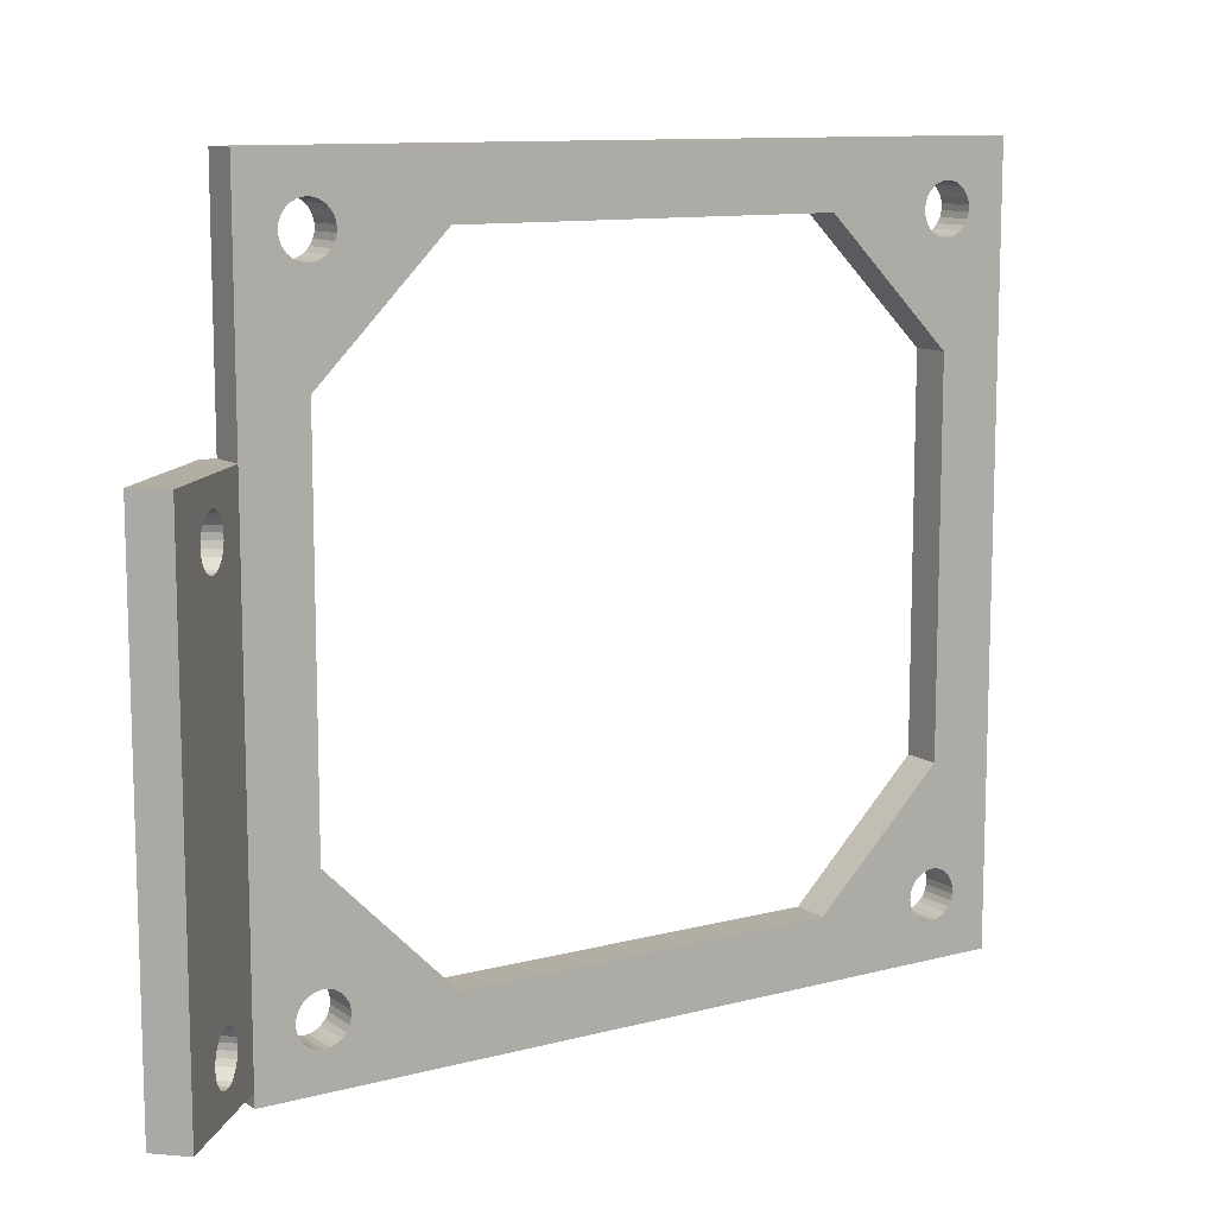
<metadata>
{"format":"obj","ext":"obj","renderer":"f3d","projection":"perspective","resolution":1024,"background":"white","views":[{"elev":10.9,"azim":147.0,"up":"+Z"}]}
</metadata>
<code>
v -6.06 24.18 28.89
v -6.06 21.18 28.89
v 53.94 21.18 28.89
v 53.94 24.18 28.89
v -6.06 24.18 -31.11
v -6.06 21.18 -31.11
v 53.94 24.18 10
v 53.94 21.18 10
v -2.678 21.18 25.06
v -2.335 21.18 25.43
v -6.06 21.18 28.89
v -1.912 21.18 25.7
v -2.92 21.18 24.62
v -1.435 21.18 25.85
v -3.044 21.18 24.14
v -0.9344 21.18 25.88
v -3.044 21.18 23.64
v -0.442 21.18 25.79
v -2.92 21.18 23.15
v 8.94 21.18 23.89
v 0.8772 21.18 24.38
v 0.94 21.18 23.89
v 0.6926 21.18 24.85
v 0.3979 21.18 25.26
v 0.01164 21.18 25.57
v 0.6926 21.18 22.92
v 0.3979 21.18 22.52
v 0.8772 21.18 23.39
v -1.06 21.18 13.89
v -2.678 21.18 22.71
v -2.335 21.18 22.35
v -1.912 21.18 22.08
v -1.435 21.18 21.92
v -0.9344 21.18 21.89
v -0.442 21.18 21.98
v 0.01164 21.18 22.2
v -1.06 21.18 -16.11
v -2.678 21.18 -24.94
v -2.335 21.18 -24.57
v 47.32 21.18 25.06
v 47.67 21.18 25.43
v 38.94 21.18 23.89
v -1.912 21.18 -24.3
v 48.09 21.18 25.7
v -2.92 21.18 -25.38
v 47.08 21.18 24.62
v -1.435 21.18 -24.15
v 46.96 21.18 24.14
v -0.9344 21.18 -24.12
v 46.96 21.18 23.64
v -0.442 21.18 -24.21
v 47.08 21.18 23.15
v 0.01164 21.18 -24.43
v 47.32 21.18 22.71
v 49.56 21.18 25.79
v 50.01 21.18 25.57
v 49.07 21.18 25.88
v 48.57 21.18 25.85
v -6.06 21.18 -31.11
v -3.044 21.18 -25.86
v -3.044 21.18 -26.36
v -2.92 21.18 -26.85
v -2.678 21.18 -27.29
v 0.3979 21.18 -24.74
v 50.4 21.18 25.26
v -2.335 21.18 -27.65
v 47.67 21.18 22.35
v 50.69 21.18 24.85
v -1.912 21.18 -27.92
v 50.88 21.18 24.38
v -1.435 21.18 -28.08
v 50.94 21.18 23.89
v -0.9344 21.18 -28.11
v 50.88 21.18 23.39
v -0.442 21.18 -28.02
v 8.94 21.18 -26.11
v 0.01164 21.18 -27.8
v 0.3979 21.18 -27.48
v 0.6926 21.18 -27.08
v 0.8772 21.18 -26.61
v 0.94 21.18 -26.11
v 0.8772 21.18 -25.62
v 0.6926 21.18 -25.15
v 48.94 21.18 13.89
v 48.09 21.18 22.08
v 48.57 21.18 21.92
v 49.07 21.18 21.89
v 49.56 21.18 21.98
v 50.01 21.18 22.2
v 50.4 21.18 22.52
v 50.69 21.18 22.92
v 50.94 21.18 10
v 50.94 21.18 6
v 48.94 21.18 -16.11
v 53.83 21.18 6
v 47.67 21.18 -24.57
v 38.94 21.18 -26.11
v 47.32 21.18 -24.94
v 48.09 21.18 -24.3
v 47.08 21.18 -25.38
v 48.57 21.18 -24.15
v 46.96 21.18 -25.86
v 49.07 21.18 -24.12
v 46.96 21.18 -26.36
v 49.56 21.18 -24.21
v 47.08 21.18 -26.85
v 50.01 21.18 -24.43
v 47.32 21.18 -27.29
v 47.67 21.18 -27.65
v 48.09 21.18 -27.92
v 50.94 21.18 -26.11
v 50.94 21.18 -26
v 50.88 21.18 -25.62
v 53.83 21.18 -26
v 50.69 21.18 -25.15
v 50.4 21.18 -24.74
v 50.94 21.18 -30
v 48.57 21.18 -28.08
v 49.07 21.18 -28.11
v 49.56 21.18 -28.02
v 50.01 21.18 -27.8
v 50.4 21.18 -27.48
v 50.69 21.18 -27.08
v 53.94 21.18 -31.11
v 53.94 21.18 -30
v 50.88 21.18 -26.61
v -6.06 24.18 28.89
v -2.335 24.18 25.43
v -2.678 24.18 25.06
v -1.912 24.18 25.7
v -2.92 24.18 24.62
v -1.435 24.18 25.85
v -3.044 24.18 24.14
v -0.9344 24.18 25.88
v -3.044 24.18 23.64
v -0.442 24.18 25.79
v -2.92 24.18 23.15
v 8.94 24.18 23.89
v 0.94 24.18 23.89
v 0.8772 24.18 24.38
v 0.6926 24.18 24.85
v 0.3979 24.18 25.26
v 0.01164 24.18 25.57
v 0.3979 24.18 22.52
v 0.6926 24.18 22.92
v 0.8772 24.18 23.39
v -1.06 24.18 13.89
v -2.678 24.18 22.71
v -2.335 24.18 22.35
v -1.912 24.18 22.08
v -1.435 24.18 21.92
v -0.9344 24.18 21.89
v -0.442 24.18 21.98
v 0.01164 24.18 22.2
v -1.06 24.18 -16.11
v -2.335 24.18 -24.57
v -2.678 24.18 -24.94
v 38.94 24.18 23.89
v 47.67 24.18 25.43
v 47.32 24.18 25.06
v -1.912 24.18 -24.3
v 48.09 24.18 25.7
v -2.92 24.18 -25.38
v 47.08 24.18 24.62
v -1.435 24.18 -24.15
v 46.96 24.18 24.14
v -0.9344 24.18 -24.12
v 46.96 24.18 23.64
v -0.442 24.18 -24.21
v 47.08 24.18 23.15
v 0.01164 24.18 -24.43
v 47.32 24.18 22.71
v 50.01 24.18 25.57
v 49.56 24.18 25.79
v 49.07 24.18 25.88
v 48.57 24.18 25.85
v -3.044 24.18 -25.86
v -6.06 24.18 -31.11
v -3.044 24.18 -26.36
v -2.92 24.18 -26.85
v -2.678 24.18 -27.29
v 0.3979 24.18 -24.74
v 50.4 24.18 25.26
v -2.335 24.18 -27.65
v 47.67 24.18 22.35
v 50.69 24.18 24.85
v -1.912 24.18 -27.92
v 50.88 24.18 24.38
v -1.435 24.18 -28.08
v 50.94 24.18 23.89
v -0.9344 24.18 -28.11
v 50.88 24.18 23.39
v -0.442 24.18 -28.02
v 0.01164 24.18 -27.8
v 8.94 24.18 -26.11
v 0.3979 24.18 -27.48
v 0.6926 24.18 -27.08
v 0.8772 24.18 -26.61
v 0.94 24.18 -26.11
v 0.8772 24.18 -25.62
v 0.6926 24.18 -25.15
v 48.94 24.18 13.89
v 48.09 24.18 22.08
v 48.57 24.18 21.92
v 49.07 24.18 21.89
v 49.56 24.18 21.98
v 50.01 24.18 22.2
v 50.4 24.18 22.52
v 50.69 24.18 22.92
v 48.94 24.18 -16.11
v 38.94 24.18 -26.11
v 47.67 24.18 -24.57
v 47.32 24.18 -24.94
v 48.09 24.18 -24.3
v 47.08 24.18 -25.38
v 48.57 24.18 -24.15
v 46.96 24.18 -25.86
v 49.07 24.18 -24.12
v 46.96 24.18 -26.36
v 49.56 24.18 -24.21
v 47.08 24.18 -26.85
v 50.01 24.18 -24.43
v 47.32 24.18 -27.29
v 50.4 24.18 -24.74
v 47.67 24.18 -27.65
v 50.69 24.18 -25.15
v 48.09 24.18 -27.92
v 50.94 24.18 -26.11
v 50.88 24.18 -25.62
v 53.94 24.18 -30
v 50.01 24.18 -27.8
v 50.4 24.18 -27.48
v 50.69 24.18 -27.08
v 50.88 24.18 -26.61
v 53.94 24.18 -31.11
v 48.57 24.18 -28.08
v 49.07 24.18 -28.11
v 49.56 24.18 -28.02
v 53.94 24.18 -31.11
v 55.18 21.18 10
v 63.7 29.7 10
v 61.58 31.82 10
v 50.94 21.18 6
v 50.94 21.18 10
v 53.83 21.18 6
v 53.83 21.18 -26
v 50.94 21.18 -26
v 50.94 21.18 -30
v 63.7 29.7 -30
v 55.18 21.18 -30
v 61.58 31.82 -30
v 50.01 24.18 22.2
v 47.32 24.18 25.06
v 46.96 24.18 24.14
v 47.08 24.18 23.15
v 48.09 24.18 22.08
v 8.94 21.18 23.89
v 8.94 24.18 23.89
v -1.06 21.18 13.89
v -1.06 21.18 -16.11
v 8.94 21.18 -26.11
v 8.94 24.18 -26.11
v 38.94 24.18 -26.11
v 49.56 24.18 -28.02
v 50.69 24.18 -27.08
v 50.94 24.18 -26.11
v 50.69 24.18 -25.15
v 49.56 24.18 -24.21
v 49.07 24.18 -24.12
v 48.57 24.18 -24.15
v 48.57 24.18 -28.08
v 49.07 24.18 -28.11
v -0.442 24.18 21.98
v -0.442 21.18 21.98
v 0.01164 21.18 22.2
v 0.01164 24.18 22.2
v 0.3979 24.18 22.52
v 0.3979 21.18 22.52
v 0.6926 24.18 22.92
v 0.8772 21.18 24.38
v 0.8772 24.18 24.38
v 0.6926 24.18 24.85
v 0.6926 21.18 22.92
v 0.8772 24.18 23.39
v 0.6926 21.18 24.85
v 0.8772 21.18 23.39
v 0.3979 24.18 25.26
v 0.3979 21.18 25.26
v 0.01164 24.18 25.57
v 0.01164 21.18 25.57
v -0.442 24.18 25.79
v -0.442 21.18 25.79
v -0.9344 24.18 25.88
v -1.435 24.18 25.85
v -0.9344 21.18 25.88
v -1.435 21.18 25.85
v -1.912 24.18 25.7
v -1.912 21.18 25.7
v -2.335 24.18 25.43
v -2.678 24.18 25.06
v -2.335 21.18 25.43
v -2.678 21.18 25.06
v -2.92 24.18 24.62
v -2.92 21.18 24.62
v -3.044 24.18 24.14
v -3.044 21.18 24.14
v -3.044 24.18 23.64
v -3.044 21.18 23.64
v -2.92 21.18 23.15
v -2.92 24.18 23.15
v -2.678 24.18 22.71
v -2.678 21.18 22.71
v -2.335 24.18 22.35
v -2.335 21.18 22.35
v -1.912 21.18 22.08
v -1.912 24.18 22.08
v -1.435 24.18 21.92
v -1.435 21.18 21.92
v -0.9344 21.18 21.89
v -0.9344 24.18 21.89
v -0.442 24.18 -28.02
v -0.442 21.18 -28.02
v 0.01164 21.18 -27.8
v 0.01164 24.18 -27.8
v 0.3979 24.18 -27.48
v 0.3979 21.18 -27.48
v 0.6926 24.18 -27.08
v 0.94 24.18 -26.11
v 0.8772 21.18 -25.62
v 0.8772 24.18 -25.62
v 0.6926 24.18 -25.15
v 0.6926 21.18 -27.08
v 0.8772 24.18 -26.61
v 0.6926 21.18 -25.15
v 0.8772 21.18 -26.61
v 0.3979 24.18 -24.74
v 0.3979 21.18 -24.74
v 0.01164 24.18 -24.43
v 0.01164 21.18 -24.43
v -0.442 24.18 -24.21
v -0.442 21.18 -24.21
v -0.9344 24.18 -24.12
v -1.435 24.18 -24.15
v -0.9344 21.18 -24.12
v -1.435 21.18 -24.15
v -1.912 24.18 -24.3
v -1.912 21.18 -24.3
v -2.335 24.18 -24.57
v -2.678 24.18 -24.94
v -2.335 21.18 -24.57
v -2.678 21.18 -24.94
v -2.92 24.18 -25.38
v -2.92 21.18 -25.38
v -3.044 24.18 -25.86
v -3.044 21.18 -25.86
v -3.044 24.18 -26.36
v -3.044 21.18 -26.36
v -2.92 21.18 -26.85
v -2.92 24.18 -26.85
v -2.678 24.18 -27.29
v -2.678 21.18 -27.29
v -2.335 24.18 -27.65
v -2.335 21.18 -27.65
v -1.912 21.18 -27.92
v -1.912 24.18 -27.92
v -1.435 24.18 -28.08
v -1.435 21.18 -28.08
v -0.9344 21.18 -28.11
v -0.9344 24.18 -28.11
v 58.57 28.82 5.036
v 58.37 28.61 -24.63
v 58.37 28.61 4.631
v 57.77 28.01 4.098
v 58.09 28.33 4.311
v 57.77 28.01 -24.1
v 57.42 27.67 -24
v 58.09 28.33 -27.69
v 58.37 28.61 -27.37
v 58.57 28.82 -26.96
v 57.77 28.01 -27.9
v 57.42 27.67 4.004
v 57.07 27.31 -24.04
v 58.7 28.95 -26.5
v 57.42 27.67 -28
v 58.57 28.82 -25.04
v 58.7 28.95 5.503
v 58.75 28.99 -26
v 58.75 28.99 6
v 57.07 27.31 4.035
v 56.73 26.98 -24.19
v 58.7 28.95 -25.5
v 58.7 28.95 6.497
v 56.73 26.98 4.19
v 58.57 28.82 6.964
v 56.43 26.68 4.459
v 56.43 26.68 -24.46
v 56.19 26.43 -24.82
v 58.37 28.61 7.369
v 56.19 26.43 4.824
v 56.02 26.26 -25.26
v 56.19 26.43 -27.18
v 56.43 26.68 -27.54
v 56.73 26.98 -27.81
v 57.07 27.31 -27.96
v 58.09 28.33 7.689
v 56.02 26.26 5.264
v 56.02 26.26 -26.74
v 57.77 28.01 7.902
v 55.93 26.17 -26.25
v 57.42 27.67 7.996
v 55.93 26.17 -25.75
v 57.07 27.31 7.965
v 56.73 26.98 7.81
v 56.43 26.68 7.541
v 56.19 26.43 7.176
v 56.02 26.26 6.736
v 55.93 26.17 6.251
v 55.93 26.17 5.749
v 58.09 28.33 -24.31
v 59.19 25.19 4.035
v 58.85 24.85 4.19
v 58.85 24.85 -24.19
v 58.31 24.31 -24.82
v 58.31 24.31 4.824
v 58.14 24.14 5.264
v 58.05 24.05 5.749
v 58.31 24.31 -27.18
v 58.55 24.55 -27.54
v 58.85 24.85 -27.81
v 59.54 25.54 4.004
v 59.54 25.54 -24
v 58.14 24.14 -26.74
v 59.19 25.19 -27.96
v 58.05 24.05 6.251
v 58.05 24.05 -26.25
v 59.89 25.89 4.098
v 59.89 25.89 -24.1
v 60.21 26.21 -24.31
v 59.54 25.54 -28
v 58.14 24.14 6.736
v 58.05 24.05 -25.75
v 60.21 26.21 4.311
v 58.14 24.14 -25.26
v 58.31 24.31 7.176
v 60.49 26.49 4.631
v 60.49 26.49 -24.63
v 60.7 26.7 -25.04
v 58.55 24.55 7.541
v 60.7 26.7 5.036
v 58.85 24.85 7.81
v 59.19 25.19 7.965
v 59.54 25.54 7.996
v 59.89 25.89 -27.9
v 60.21 26.21 -27.69
v 60.49 26.49 -27.37
v 60.7 26.7 -26.96
v 60.83 26.83 -26.5
v 60.87 26.87 -26
v 60.83 26.83 6.497
v 60.87 26.87 6
v 60.7 26.7 6.964
v 60.49 26.49 7.369
v 60.21 26.21 7.689
v 60.83 26.83 -25.5
v 59.89 25.89 7.902
v 60.83 26.83 5.503
v 58.55 24.55 4.459
v 58.55 24.55 -24.46
v 59.19 25.19 -24.04
f 1 2 3
f 4 1 3
f 5 6 2
f 1 5 2
f 7 4 8
f 4 3 8
f 9 10 11
f 12 11 10
f 13 9 11
f 14 11 12
f 15 13 11
f 16 11 14
f 17 15 11
f 18 11 16
f 19 17 11
f 20 11 18
f 20 21 22
f 20 23 21
f 20 24 23
f 20 25 24
f 20 18 25
f 20 26 27
f 20 28 26
f 20 22 28
f 29 19 11
f 29 20 27
f 29 30 19
f 29 31 30
f 29 32 31
f 29 33 32
f 29 34 33
f 29 35 34
f 29 36 35
f 29 27 36
f 37 29 11
f 38 39 37
f 40 41 42
f 43 37 39
f 44 42 41
f 45 38 37
f 46 40 42
f 47 37 43
f 48 46 42
f 49 37 47
f 50 48 42
f 51 37 49
f 52 50 42
f 53 37 51
f 54 52 42
f 3 55 56
f 3 57 55
f 3 58 57
f 3 44 58
f 3 20 42
f 3 11 20
f 3 42 44
f 59 45 37
f 59 60 45
f 59 61 60
f 59 62 61
f 59 63 62
f 59 37 11
f 64 37 53
f 65 3 56
f 66 63 59
f 67 54 42
f 68 3 65
f 69 66 59
f 70 3 68
f 71 69 59
f 72 3 70
f 73 71 59
f 74 3 72
f 75 73 59
f 76 37 64
f 76 77 75
f 76 78 77
f 76 79 78
f 76 80 79
f 76 81 80
f 76 75 59
f 76 82 81
f 76 83 82
f 76 64 83
f 84 67 42
f 84 85 67
f 84 86 85
f 84 87 86
f 84 88 87
f 84 89 88
f 84 90 89
f 8 91 90
f 8 74 91
f 8 90 84
f 8 3 74
f 8 84 92
f 93 92 84
f 94 95 93
f 96 94 97
f 98 96 97
f 99 94 96
f 100 98 97
f 101 94 99
f 102 100 97
f 103 94 101
f 104 102 97
f 105 94 103
f 106 104 97
f 107 94 105
f 108 106 97
f 109 108 97
f 110 109 97
f 111 112 113
f 114 94 107
f 114 113 112
f 114 115 113
f 114 116 115
f 114 107 116
f 114 95 94
f 117 110 97
f 117 97 76
f 117 76 59
f 117 118 110
f 117 119 118
f 117 120 119
f 117 121 120
f 117 122 121
f 117 123 122
f 124 125 117
f 124 117 59
f 117 111 126
f 117 126 123
f 84 94 93
f 127 128 129
f 128 127 130
f 127 129 131
f 130 127 132
f 127 131 133
f 132 127 134
f 127 133 135
f 134 127 136
f 127 135 137
f 136 127 138
f 139 140 138
f 140 141 138
f 141 142 138
f 142 143 138
f 143 136 138
f 144 145 138
f 145 146 138
f 146 139 138
f 127 137 147
f 144 138 147
f 137 148 147
f 148 149 147
f 149 150 147
f 150 151 147
f 151 152 147
f 152 153 147
f 153 154 147
f 154 144 147
f 127 147 155
f 155 156 157
f 158 159 160
f 156 155 161
f 159 158 162
f 155 157 163
f 158 160 164
f 161 155 165
f 158 164 166
f 165 155 167
f 158 166 168
f 167 155 169
f 158 168 170
f 169 155 171
f 158 170 172
f 158 138 4
f 173 174 4
f 174 175 4
f 175 176 4
f 176 162 4
f 138 127 4
f 162 158 4
f 163 177 178
f 177 179 178
f 179 180 178
f 180 181 178
f 127 155 178
f 155 163 178
f 171 155 182
f 173 4 183
f 178 181 184
f 158 172 185
f 183 4 186
f 178 184 187
f 186 4 188
f 178 187 189
f 188 4 190
f 178 189 191
f 190 4 192
f 178 191 193
f 193 194 195
f 194 196 195
f 196 197 195
f 197 198 195
f 198 199 195
f 182 155 195
f 178 193 195
f 199 200 195
f 200 201 195
f 201 182 195
f 158 185 202
f 185 203 202
f 203 204 202
f 204 205 202
f 205 206 202
f 206 207 202
f 207 208 202
f 192 4 7
f 208 209 7
f 209 192 7
f 202 208 7
f 202 7 210
f 178 195 211
f 211 210 212
f 211 212 213
f 212 210 214
f 211 213 215
f 214 210 216
f 211 215 217
f 216 210 218
f 211 217 219
f 218 210 220
f 211 219 221
f 220 210 222
f 211 221 223
f 222 210 224
f 211 223 225
f 224 210 226
f 211 225 227
f 228 229 230
f 229 226 230
f 226 210 230
f 231 232 230
f 232 233 230
f 233 234 230
f 234 228 230
f 211 227 235
f 227 236 235
f 231 230 235
f 236 237 235
f 237 238 235
f 238 231 235
f 178 211 235
f 210 7 230
f 239 124 6
f 5 239 6
f 240 241 7
f 8 240 7
f 7 241 242
f 8 92 240
f 92 93 243
f 244 92 243
f 95 243 93
f 245 243 95
f 246 95 114
f 246 245 95
f 247 114 112
f 246 114 247
f 111 117 248
f 247 112 111
f 248 247 111
f 230 249 250
f 230 251 249
f 230 250 125
f 250 117 125
f 235 230 124
f 230 125 124
f 206 88 89
f 252 206 89
f 208 252 89
f 208 89 90
f 209 208 90
f 190 72 70
f 188 190 70
f 186 188 70
f 209 90 91
f 192 209 91
f 186 70 68
f 190 192 74
f 192 91 74
f 183 186 65
f 173 183 65
f 190 74 72
f 186 68 65
f 173 65 56
f 174 173 55
f 175 174 55
f 173 56 55
f 176 175 57
f 175 55 57
f 176 57 58
f 162 176 44
f 159 162 44
f 176 58 44
f 253 159 41
f 159 44 41
f 253 41 40
f 164 253 46
f 254 164 46
f 253 40 46
f 254 46 48
f 168 254 48
f 168 48 50
f 168 50 52
f 255 168 52
f 172 255 52
f 172 52 54
f 185 172 54
f 185 54 67
f 185 67 85
f 256 185 85
f 204 256 85
f 204 85 86
f 204 86 87
f 205 204 87
f 206 205 87
f 206 87 88
f 158 257 258
f 42 257 158
f 258 257 259
f 147 258 259
f 84 42 158
f 84 158 202
f 147 260 155
f 259 260 147
f 210 84 202
f 94 84 210
f 155 260 261
f 262 155 261
f 97 94 210
f 97 210 263
f 262 97 263
f 261 97 262
f 264 120 121
f 231 264 121
f 232 231 121
f 232 121 122
f 265 232 122
f 266 111 113
f 229 266 113
f 267 229 113
f 265 122 123
f 234 265 123
f 267 113 115
f 266 234 126
f 234 123 126
f 224 267 116
f 222 224 116
f 266 126 111
f 267 115 116
f 222 116 107
f 268 222 105
f 269 268 105
f 222 107 105
f 270 269 103
f 269 105 103
f 270 103 101
f 214 270 99
f 212 214 99
f 270 101 99
f 213 212 96
f 212 99 96
f 213 96 98
f 215 213 100
f 217 215 100
f 213 98 100
f 217 100 102
f 219 217 102
f 219 102 104
f 219 104 106
f 221 219 106
f 223 221 106
f 223 106 108
f 225 223 108
f 225 108 109
f 225 109 110
f 227 225 110
f 271 227 110
f 271 110 118
f 271 118 119
f 272 271 119
f 264 272 119
f 264 119 120
f 273 274 275
f 276 273 275
f 277 276 275
f 277 275 278
f 279 277 278
f 139 22 280
f 281 139 280
f 282 281 280
f 279 278 283
f 284 279 283
f 282 280 285
f 139 284 286
f 284 283 286
f 287 282 288
f 289 287 288
f 139 286 22
f 282 285 288
f 289 288 290
f 291 289 292
f 293 291 292
f 289 290 292
f 294 293 295
f 293 292 295
f 294 295 296
f 297 294 298
f 299 297 298
f 294 296 298
f 300 299 301
f 299 298 301
f 300 301 302
f 303 300 304
f 305 303 304
f 300 302 304
f 305 304 306
f 307 305 306
f 307 306 308
f 307 308 309
f 310 307 309
f 311 310 309
f 311 309 312
f 313 311 312
f 313 312 314
f 313 314 315
f 316 313 315
f 317 316 315
f 317 315 318
f 317 318 319
f 320 317 319
f 273 320 319
f 273 319 274
f 321 322 323
f 324 321 323
f 325 324 323
f 325 323 326
f 327 325 326
f 328 81 329
f 330 328 329
f 331 330 329
f 327 326 332
f 333 327 332
f 331 329 334
f 328 333 335
f 333 332 335
f 336 331 337
f 338 336 337
f 328 335 81
f 331 334 337
f 338 337 339
f 340 338 341
f 342 340 341
f 338 339 341
f 343 342 344
f 342 341 344
f 343 344 345
f 346 343 347
f 348 346 347
f 343 345 347
f 349 348 350
f 348 347 350
f 349 350 351
f 352 349 353
f 354 352 353
f 349 351 353
f 354 353 355
f 356 354 355
f 356 355 357
f 356 357 358
f 359 356 358
f 360 359 358
f 360 358 361
f 362 360 361
f 362 361 363
f 362 363 364
f 365 362 364
f 366 365 364
f 366 364 367
f 366 367 368
f 369 366 368
f 321 369 368
f 321 368 322
f 370 371 372
f 373 374 375
f 373 375 376
f 377 378 251
f 379 251 378
f 380 377 251
f 381 373 376
f 381 376 382
f 383 251 379
f 384 380 251
f 242 385 370
f 242 370 386
f 242 251 385
f 387 251 383
f 388 242 386
f 389 381 382
f 389 382 390
f 391 251 387
f 392 242 388
f 393 389 390
f 385 251 391
f 394 242 392
f 395 393 390
f 395 390 396
f 395 396 397
f 398 242 394
f 399 397 400
f 230 401 402
f 230 402 403
f 399 395 397
f 230 403 404
f 230 404 384
f 230 384 251
f 405 242 398
f 406 399 400
f 407 401 230
f 408 242 405
f 409 407 230
f 410 242 408
f 411 409 230
f 400 411 230
f 7 400 230
f 7 410 412
f 7 412 413
f 7 413 414
f 7 414 415
f 7 415 416
f 7 416 417
f 7 417 418
f 7 418 406
f 7 406 400
f 7 242 410
f 374 371 419
f 374 419 375
f 374 372 371
f 370 385 371
f 420 421 422
f 240 423 424
f 240 425 426
f 240 424 425
f 427 250 428
f 240 250 423
f 429 428 250
f 430 420 431
f 432 250 427
f 433 429 250
f 434 240 426
f 435 250 432
f 436 437 438
f 436 431 437
f 436 430 431
f 439 433 250
f 440 240 434
f 441 250 435
f 442 436 438
f 443 250 441
f 444 240 440
f 445 446 447
f 445 438 446
f 445 442 438
f 423 250 443
f 448 240 444
f 449 445 447
f 450 240 448
f 451 240 450
f 452 240 451
f 249 453 439
f 249 454 453
f 249 455 454
f 249 456 455
f 249 457 456
f 249 439 250
f 458 457 249
f 241 447 249
f 241 449 447
f 241 459 460
f 241 461 459
f 241 462 461
f 241 463 462
f 464 458 249
f 241 465 463
f 241 452 465
f 241 466 449
f 241 240 452
f 241 460 466
f 447 464 249
f 467 468 422
f 467 423 468
f 424 423 467
f 421 467 422
f 420 469 431
f 420 422 469
f 241 251 242
f 241 249 251
f 245 240 244
f 243 245 244
f 248 246 247
f 248 250 246
f 250 240 245
f 250 245 246
f 381 430 436
f 373 381 436
f 373 436 442
f 392 388 460
f 374 373 442
f 372 374 442
f 372 442 445
f 392 460 459
f 372 445 449
f 370 372 449
f 394 392 461
f 398 394 461
f 392 459 461
f 370 449 466
f 386 370 466
f 405 398 462
f 398 461 462
f 388 386 460
f 386 466 460
f 408 405 463
f 405 462 463
f 410 408 465
f 408 463 465
f 412 410 452
f 410 465 452
f 413 412 451
f 412 452 451
f 414 413 450
f 413 451 450
f 414 450 448
f 415 414 444
f 416 415 444
f 414 448 444
f 416 444 440
f 416 440 434
f 417 416 434
f 418 417 434
f 418 434 426
f 418 426 425
f 406 418 425
f 406 425 424
f 399 406 424
f 399 424 467
f 395 399 467
f 395 467 421
f 393 395 421
f 389 393 421
f 389 421 420
f 389 420 430
f 381 389 430
f 380 439 453
f 377 380 453
f 377 453 454
f 378 377 454
f 378 454 455
f 379 378 455
f 391 387 464
f 385 391 464
f 387 458 464
f 379 455 456
f 383 379 456
f 371 385 447
f 385 464 447
f 383 456 457
f 387 383 458
f 371 447 446
f 383 457 458
f 419 371 438
f 375 419 438
f 371 446 438
f 375 438 437
f 376 375 431
f 375 437 431
f 382 376 469
f 376 431 469
f 390 382 422
f 382 469 422
f 396 390 468
f 390 422 468
f 397 396 423
f 400 397 423
f 396 468 423
f 400 423 443
f 400 443 441
f 411 400 441
f 409 411 441
f 409 441 435
f 409 435 432
f 407 409 432
f 401 407 432
f 401 432 427
f 402 401 427
f 402 427 428
f 403 402 428
f 403 428 429
f 404 403 429
f 404 429 433
f 384 404 433
f 384 433 439
f 380 384 439

</code>
